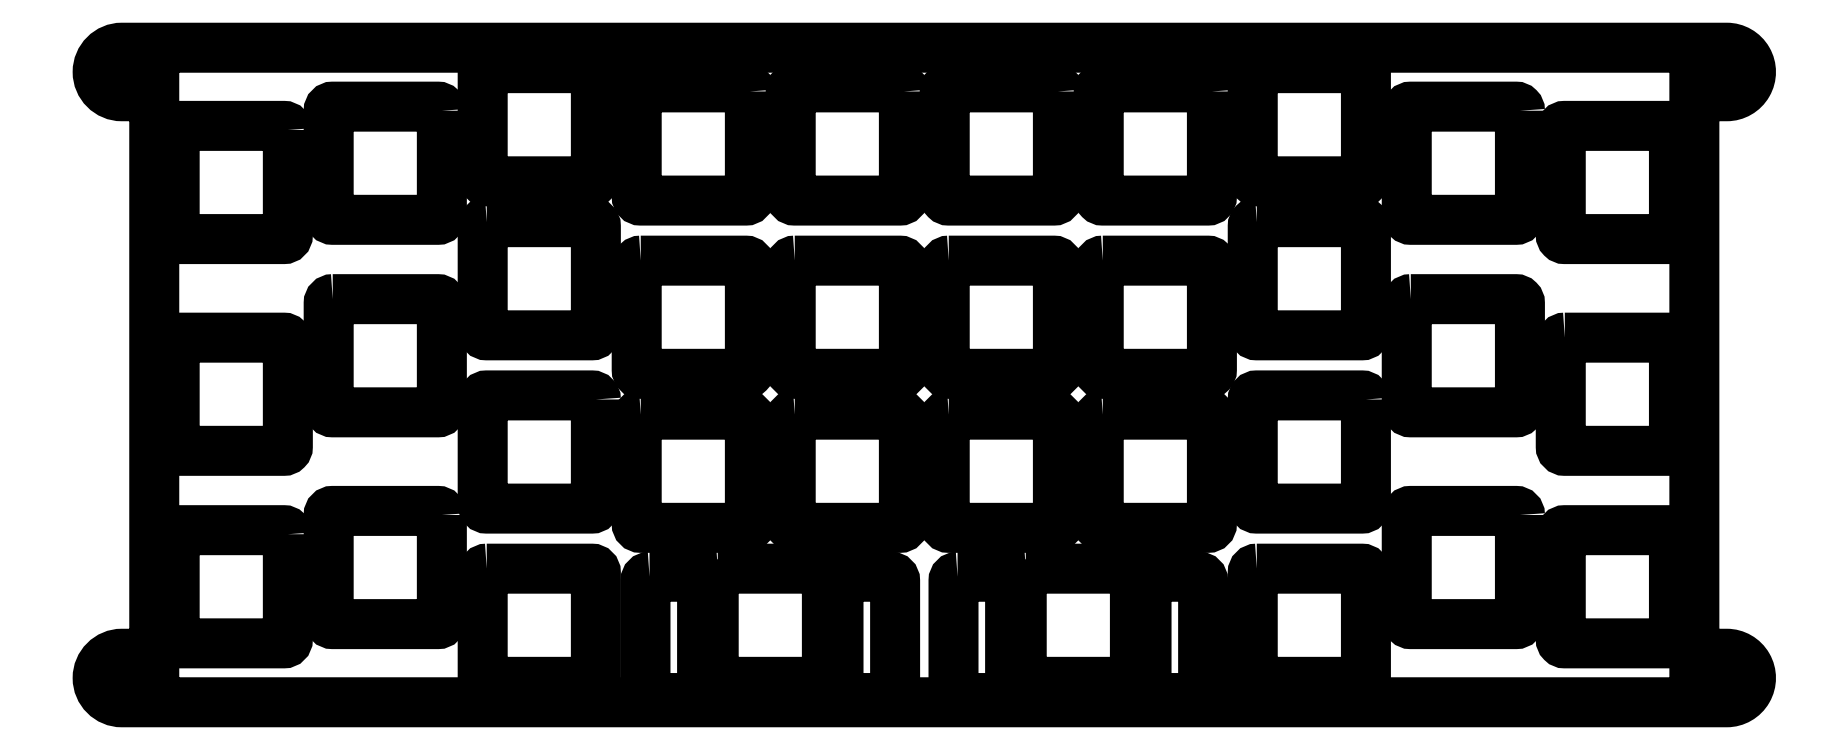
<metadata>
{"format":"dxf","ext":"dxf","renderer":"ezdxf+matplotlib","layout":"modelspace","background":"white","min_lineweight":24,"dpi":150}
</metadata>
<code>
0
SECTION
2
ENTITIES
0
LWPOLYLINE
8
0
90
8
70
1
43
0
10
16.52
20
-10.17
10
16.52
20
-23.17
42
-0.4142
10
16.02
20
-23.67
10
3.025
20
-23.67
42
-0.4142
10
2.525
20
-23.17
10
2.525
20
-10.17
42
-0.4142
10
3.025
20
-9.669
10
16.02
20
-9.669
42
-0.4142
0
LWPOLYLINE
8
0
90
8
70
1
43
0
10
35.58
20
-7.788
10
35.58
20
-20.79
42
-0.4142
10
35.08
20
-21.29
10
22.07
20
-21.29
42
-0.4142
10
21.58
20
-20.79
10
21.57
20
-7.788
42
-0.4142
10
22.07
20
-7.287
10
35.08
20
-7.287
42
-0.4142
0
LWPOLYLINE
8
0
90
8
70
1
43
0
10
41.12
20
-2.525
10
54.13
20
-2.525
42
-0.4142
10
54.62
20
-3.025
10
54.62
20
-16.02
42
-0.4142
10
54.13
20
-16.52
10
41.12
20
-16.52
42
-0.4142
10
40.62
20
-16.02
10
40.62
20
-3.025
42
-0.4142
0
LWPOLYLINE
8
0
90
8
70
1
43
0
10
73.67
20
-5.406
10
73.67
20
-18.41
42
-0.4142
10
73.17
20
-18.91
10
60.17
20
-18.91
42
-0.4142
10
59.68
20
-18.41
10
59.68
20
-5.406
42
-0.4142
10
60.17
20
-4.906
10
73.17
20
-4.906
42
-0.4142
0
LWPOLYLINE
8
0
90
8
70
1
43
0
10
92.72
20
-5.406
10
92.73
20
-18.41
42
-0.4142
10
92.22
20
-18.91
10
79.22
20
-18.91
42
-0.4142
10
78.72
20
-18.41
10
78.72
20
-5.406
42
-0.4142
10
79.22
20
-4.906
10
92.22
20
-4.906
42
-0.4142
0
LWPOLYLINE
8
0
90
8
70
1
43
0
10
111.8
20
-5.406
10
111.8
20
-18.41
42
-0.4142
10
111.3
20
-18.91
10
98.28
20
-18.91
42
-0.4142
10
97.78
20
-18.41
10
97.78
20
-5.406
42
-0.4142
10
98.28
20
-4.906
10
111.3
20
-4.906
42
-0.4142
0
LWPOLYLINE
8
0
90
8
70
1
43
0
10
130.8
20
-5.406
10
130.8
20
-18.41
42
-0.4142
10
130.3
20
-18.91
10
117.3
20
-18.91
42
-0.4142
10
116.8
20
-18.41
10
116.8
20
-5.406
42
-0.4142
10
117.3
20
-4.906
10
130.3
20
-4.906
42
-0.4142
0
LWPOLYLINE
8
0
90
8
70
1
43
0
10
136.4
20
-2.525
10
149.4
20
-2.525
42
-0.4142
10
149.9
20
-3.025
10
149.9
20
-16.02
42
-0.4142
10
149.4
20
-16.52
10
136.4
20
-16.53
42
-0.4142
10
135.9
20
-16.02
10
135.9
20
-3.025
42
-0.4142
0
LWPOLYLINE
8
0
90
8
70
1
43
0
10
168.9
20
-7.788
10
168.9
20
-20.79
42
-0.4142
10
168.4
20
-21.29
10
155.4
20
-21.29
42
-0.4142
10
154.9
20
-20.79
10
154.9
20
-7.788
42
-0.4142
10
155.4
20
-7.287
10
168.4
20
-7.287
42
-0.4142
0
LWPOLYLINE
8
0
90
8
70
1
43
0
10
188
20
-10.17
10
188
20
-23.17
42
-0.4142
10
187.5
20
-23.67
10
174.5
20
-23.67
42
-0.4142
10
174
20
-23.17
10
174
20
-10.17
42
-0.4142
10
174.5
20
-9.669
10
187.5
20
-9.669
42
-0.4142
0
LWPOLYLINE
8
0
90
8
70
1
43
0
10
41.12
20
-21.58
10
54.13
20
-21.58
42
-0.4142
10
54.62
20
-22.07
10
54.62
20
-35.08
42
-0.4142
10
54.13
20
-35.58
10
41.12
20
-35.58
42
-0.4142
10
40.62
20
-35.08
10
40.62
20
-22.07
42
-0.4142
0
LWPOLYLINE
8
0
90
8
70
1
43
0
10
136.4
20
-21.58
10
149.4
20
-21.57
42
-0.4142
10
149.9
20
-22.07
10
149.9
20
-35.08
42
-0.4142
10
149.4
20
-35.58
10
136.4
20
-35.58
42
-0.4142
10
135.9
20
-35.08
10
135.9
20
-22.07
42
-0.4142
0
LWPOLYLINE
8
0
90
8
70
1
43
0
10
60.17
20
-26.34
10
73.17
20
-26.34
42
-0.4142
10
73.67
20
-26.84
10
73.67
20
-39.84
42
-0.4142
10
73.17
20
-40.34
10
60.17
20
-40.34
42
-0.4142
10
59.68
20
-39.84
10
59.68
20
-26.84
42
-0.4142
0
LWPOLYLINE
8
0
90
8
70
1
43
0
10
79.22
20
-26.34
10
92.22
20
-26.34
42
-0.4142
10
92.72
20
-26.84
10
92.73
20
-39.84
42
-0.4142
10
92.22
20
-40.34
10
79.22
20
-40.34
42
-0.4142
10
78.72
20
-39.84
10
78.72
20
-26.84
42
-0.4142
0
LWPOLYLINE
8
0
90
8
70
1
43
0
10
98.28
20
-26.34
10
111.3
20
-26.34
42
-0.4142
10
111.8
20
-26.84
10
111.8
20
-39.84
42
-0.4142
10
111.3
20
-40.34
10
98.28
20
-40.34
42
-0.4142
10
97.78
20
-39.84
10
97.78
20
-26.84
42
-0.4142
0
LWPOLYLINE
8
0
90
8
70
1
43
0
10
117.3
20
-26.34
10
130.3
20
-26.34
42
-0.4142
10
130.8
20
-26.84
10
130.8
20
-39.84
42
-0.4142
10
130.3
20
-40.34
10
117.3
20
-40.34
42
-0.4142
10
116.8
20
-39.84
10
116.8
20
-26.84
42
-0.4142
0
LWPOLYLINE
8
0
90
8
70
1
43
0
10
22.07
20
-31.1
10
35.08
20
-31.1
42
-0.4142
10
35.58
20
-31.6
10
35.58
20
-44.6
42
-0.4142
10
35.08
20
-45.1
10
22.07
20
-45.1
42
-0.4142
10
21.58
20
-44.6
10
21.58
20
-31.6
42
-0.4142
0
LWPOLYLINE
8
0
90
8
70
1
43
0
10
155.4
20
-31.1
10
168.4
20
-31.1
42
-0.4142
10
168.9
20
-31.6
10
168.9
20
-44.6
42
-0.4142
10
168.4
20
-45.1
10
155.4
20
-45.1
42
-0.4142
10
154.9
20
-44.6
10
154.9
20
-31.6
42
-0.4142
0
LWPOLYLINE
8
0
90
8
70
1
43
0
10
3.025
20
-35.86
10
16.02
20
-35.86
42
-0.4142
10
16.52
20
-36.36
10
16.52
20
-49.36
42
-0.4142
10
16.02
20
-49.86
10
3.025
20
-49.86
42
-0.4142
10
2.525
20
-49.36
10
2.525
20
-36.36
42
-0.4142
0
LWPOLYLINE
8
0
90
8
70
1
43
0
10
174.5
20
-35.86
10
187.5
20
-35.86
42
-0.4142
10
188
20
-36.36
10
188
20
-49.36
42
-0.4142
10
187.5
20
-49.86
10
174.5
20
-49.86
42
-0.4142
10
174
20
-49.36
10
174
20
-36.36
42
-0.4142
0
LWPOLYLINE
8
0
90
8
70
1
43
0
10
54.62
20
-43.51
10
54.62
20
-56.51
42
-0.4142
10
54.13
20
-57.01
10
41.12
20
-57.01
42
-0.4142
10
40.62
20
-56.51
10
40.62
20
-43.51
42
-0.4142
10
41.12
20
-43.01
10
54.13
20
-43.01
42
-0.4142
0
LWPOLYLINE
8
0
90
8
70
1
43
0
10
149.9
20
-43.51
10
149.9
20
-56.51
42
-0.4142
10
149.4
20
-57.01
10
136.4
20
-57.01
42
-0.4142
10
135.9
20
-56.51
10
135.9
20
-43.51
42
-0.4142
10
136.4
20
-43.01
10
149.4
20
-43.01
42
-0.4142
0
LWPOLYLINE
8
0
90
8
70
1
43
0
10
60.17
20
-45.39
10
73.17
20
-45.39
42
-0.4142
10
73.67
20
-45.89
10
73.67
20
-58.89
42
-0.4142
10
73.17
20
-59.39
10
60.17
20
-59.39
42
-0.4142
10
59.68
20
-58.89
10
59.68
20
-45.89
42
-0.4142
0
LWPOLYLINE
8
0
90
8
70
1
43
0
10
79.22
20
-45.39
10
92.22
20
-45.39
42
-0.4142
10
92.72
20
-45.89
10
92.73
20
-58.89
42
-0.4142
10
92.22
20
-59.39
10
79.22
20
-59.39
42
-0.4142
10
78.72
20
-58.89
10
78.72
20
-45.89
42
-0.4142
0
LWPOLYLINE
8
0
90
8
70
1
43
0
10
98.28
20
-45.39
10
111.3
20
-45.39
42
-0.4142
10
111.8
20
-45.89
10
111.8
20
-58.89
42
-0.4142
10
111.3
20
-59.39
10
98.28
20
-59.39
42
-0.4142
10
97.78
20
-58.89
10
97.78
20
-45.89
42
-0.4142
0
LWPOLYLINE
8
0
90
8
70
1
43
0
10
117.3
20
-45.39
10
130.3
20
-45.39
42
-0.4142
10
130.8
20
-45.89
10
130.8
20
-58.89
42
-0.4142
10
130.3
20
-59.39
10
117.3
20
-59.39
42
-0.4142
10
116.8
20
-58.89
10
116.8
20
-45.89
42
-0.4142
0
LWPOLYLINE
8
0
90
8
70
1
43
0
10
35.58
20
-57.79
10
35.58
20
-70.79
42
-0.4142
10
35.08
20
-71.29
10
22.07
20
-71.29
42
-0.4142
10
21.58
20
-70.79
10
21.58
20
-57.79
42
-0.4142
10
22.07
20
-57.29
10
35.08
20
-57.29
42
-0.4142
0
LWPOLYLINE
8
0
90
8
70
1
43
0
10
168.9
20
-57.79
10
168.9
20
-70.79
42
-0.4142
10
168.4
20
-71.29
10
155.4
20
-71.29
42
-0.4142
10
154.9
20
-70.79
10
154.9
20
-57.79
42
-0.4142
10
155.4
20
-57.29
10
168.4
20
-57.29
42
-0.4142
0
LWPOLYLINE
8
0
90
8
70
1
43
0
10
16.52
20
-60.17
10
16.52
20
-73.17
42
-0.4142
10
16.02
20
-73.67
10
3.025
20
-73.67
42
-0.4142
10
2.525
20
-73.17
10
2.525
20
-60.17
42
-0.4142
10
3.025
20
-59.68
10
16.02
20
-59.68
42
-0.4142
0
LWPOLYLINE
8
0
90
8
70
1
43
0
10
188
20
-60.17
10
188
20
-73.17
42
-0.4142
10
187.5
20
-73.67
10
174.5
20
-73.68
42
-0.4142
10
174
20
-73.17
10
174
20
-60.17
42
-0.4142
10
174.5
20
-59.68
10
187.5
20
-59.67
42
-0.4142
0
LWPOLYLINE
8
0
90
8
70
1
43
0
10
41.12
20
-64.44
10
54.13
20
-64.44
42
-0.4142
10
54.62
20
-64.94
10
54.62
20
-77.94
42
-0.4142
10
54.13
20
-78.44
10
41.12
20
-78.44
42
-0.4142
10
40.62
20
-77.94
10
40.62
20
-64.94
42
-0.4142
0
LWPOLYLINE
8
0
90
8
70
1
43
0
10
69.7
20
-64.44
10
82.7
20
-64.44
42
-0.4142
10
83.2
20
-64.94
10
83.2
20
-77.94
42
-0.4142
10
82.7
20
-78.44
10
69.7
20
-78.44
42
-0.4142
10
69.2
20
-77.94
10
69.2
20
-64.94
42
-0.4142
0
LWPOLYLINE
8
0
90
8
70
1
43
0
10
61.26
20
-65.44
10
67.26
20
-65.44
42
-0.4142
10
67.76
20
-65.94
10
67.76
20
-79.94
42
-0.4142
10
67.26
20
-80.44
10
61.26
20
-80.44
42
-0.4142
10
60.76
20
-79.94
10
60.76
20
-65.94
42
-0.4142
0
LWPOLYLINE
8
0
90
8
70
1
43
0
10
85.14
20
-65.44
10
91.14
20
-65.44
42
-0.4142
10
91.64
20
-65.94
10
91.64
20
-79.94
42
-0.4142
10
91.14
20
-80.44
10
85.14
20
-80.44
42
-0.4142
10
84.64
20
-79.94
10
84.64
20
-65.94
42
-0.4142
0
LWPOLYLINE
8
0
90
8
70
1
43
0
10
107.8
20
-64.44
10
120.8
20
-64.44
42
-0.4142
10
121.3
20
-64.94
10
121.3
20
-77.94
42
-0.4142
10
120.8
20
-78.44
10
107.8
20
-78.44
42
-0.4142
10
107.3
20
-77.94
10
107.3
20
-64.94
42
-0.4142
0
LWPOLYLINE
8
0
90
8
70
1
43
0
10
99.36
20
-65.44
10
105.4
20
-65.44
42
-0.4142
10
105.9
20
-65.94
10
105.9
20
-79.94
42
-0.4142
10
105.4
20
-80.44
10
99.36
20
-80.44
42
-0.4142
10
98.86
20
-79.94
10
98.86
20
-65.94
42
-0.4142
0
LWPOLYLINE
8
0
90
8
70
1
43
0
10
123.2
20
-65.44
10
129.2
20
-65.44
42
-0.4142
10
129.7
20
-65.94
10
129.7
20
-79.94
42
-0.4142
10
129.2
20
-80.44
10
123.2
20
-80.44
42
-0.4142
10
122.7
20
-79.94
10
122.7
20
-65.94
42
-0.4142
0
LWPOLYLINE
8
0
90
8
70
1
43
0
10
136.4
20
-64.44
10
149.4
20
-64.44
42
-0.4142
10
149.9
20
-64.94
10
149.9
20
-77.94
42
-0.4142
10
149.4
20
-78.44
10
136.4
20
-78.44
42
-0.4142
10
135.9
20
-77.94
10
135.9
20
-64.94
42
-0.4142
0
LWPOLYLINE
8
0
90
16
70
1
43
0
10
0
20
-80.96
10
190.5
20
-80.96
10
194.5
20
-80.96
42
1
10
194.5
20
-74.96
10
190.5
20
-74.96
10
190.5
20
-6
10
194.5
20
-6
42
1
10
194.5
20
-4.351e-30
10
190.5
20
0
10
0
20
0
10
-4
20
0
42
1
10
-4
20
-6
10
0
20
-6
10
0
20
-74.96
10
-4
20
-74.96
42
1
10
-4
20
-80.96
0
CIRCLE
8
0
10
194.5
20
-77.96
30
0
40
1.2
210
0
220
0
230
1
0
CIRCLE
8
0
10
194.5
20
-3
30
0
40
1.2
210
0
220
0
230
1
0
CIRCLE
8
0
10
-4
20
-3
30
0
40
1.2
210
0
220
0
230
1
0
CIRCLE
8
0
10
-4
20
-77.96
30
0
40
1.2
210
0
220
0
230
1
0
ENDSEC
0
EOF

</code>
